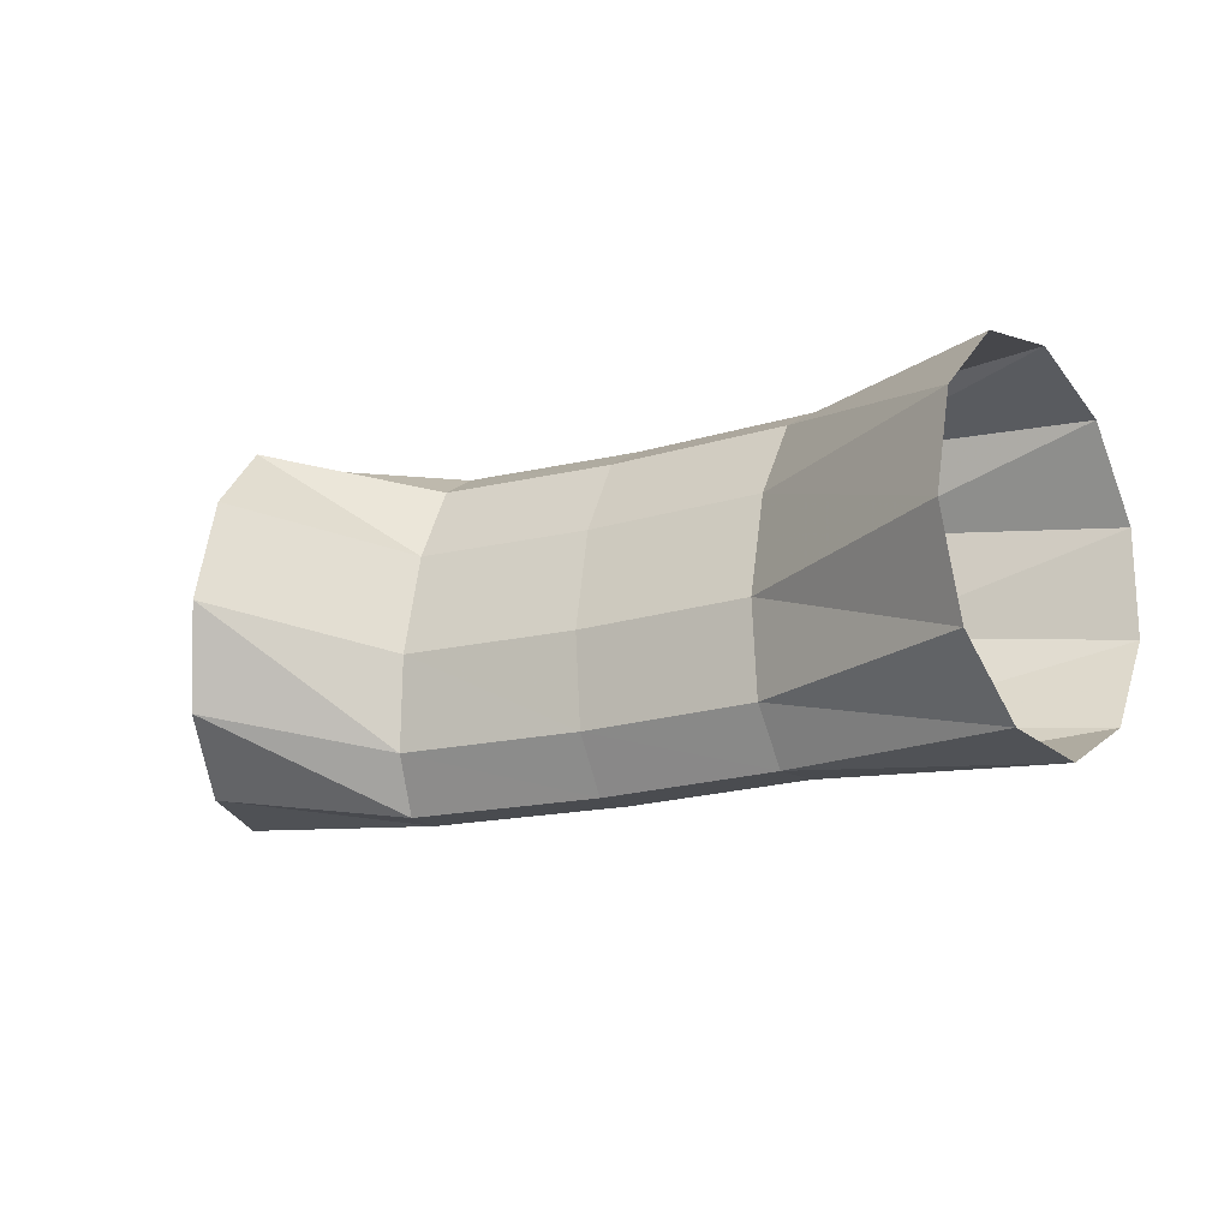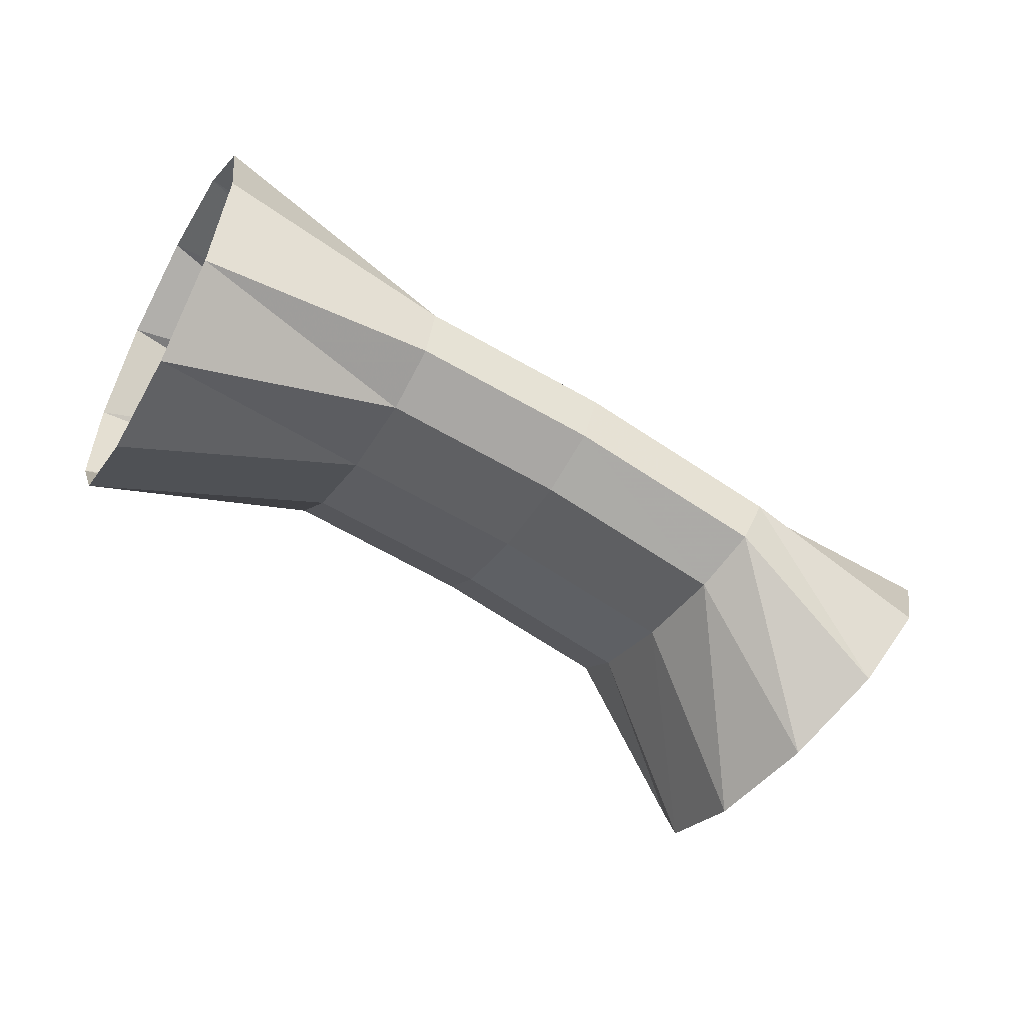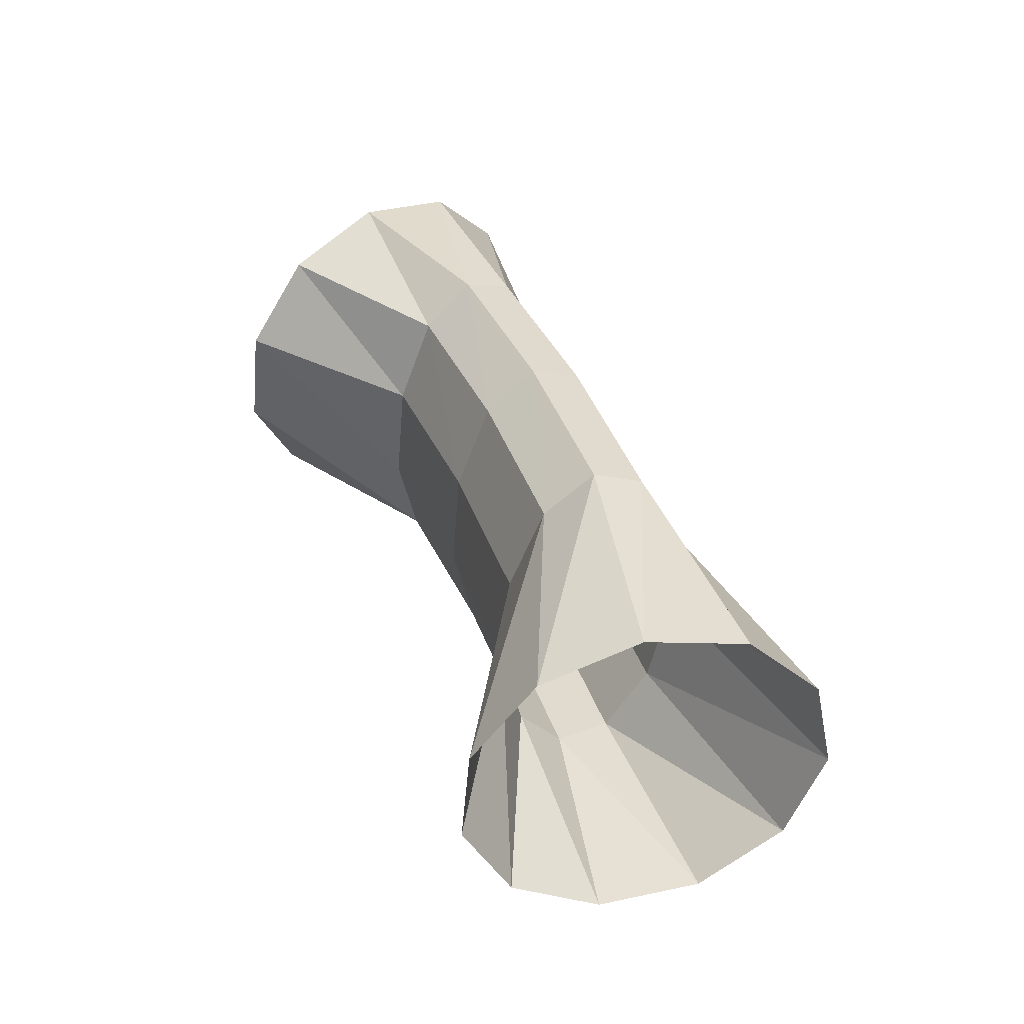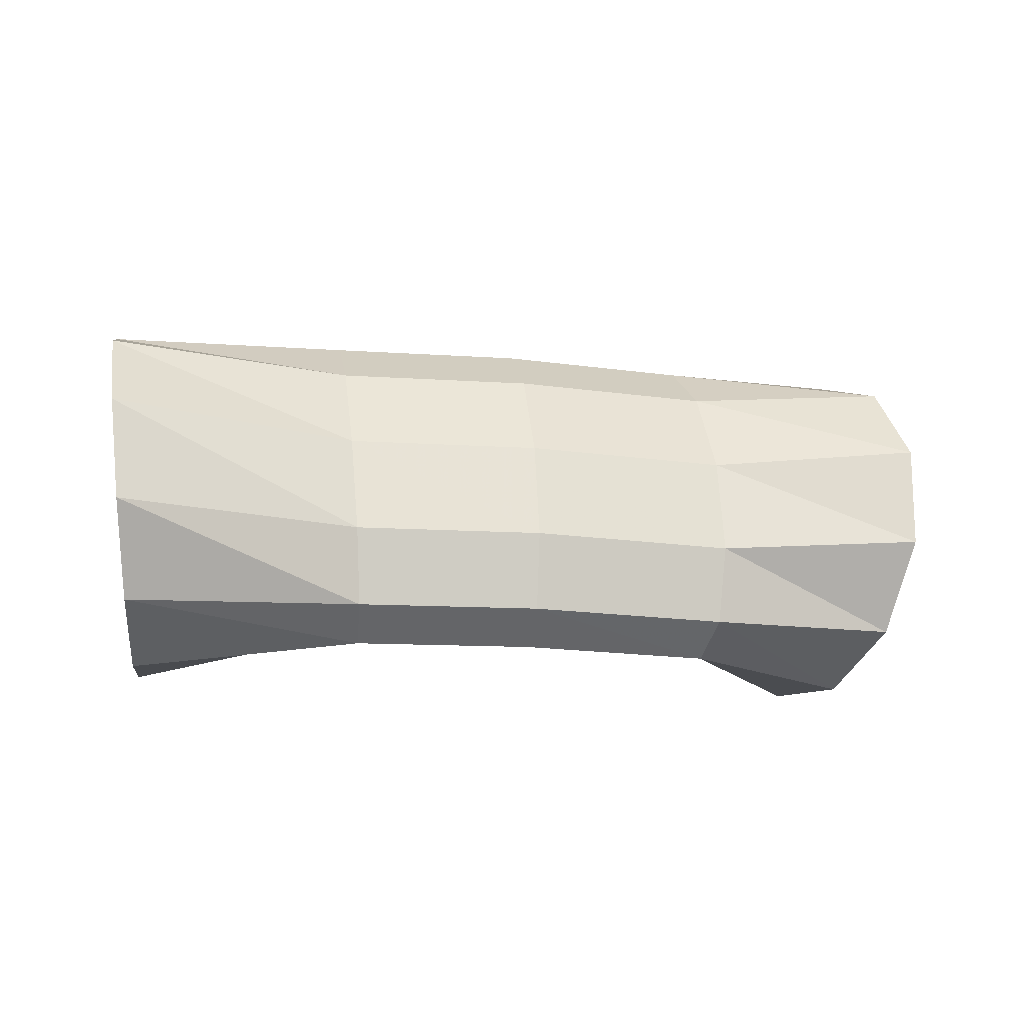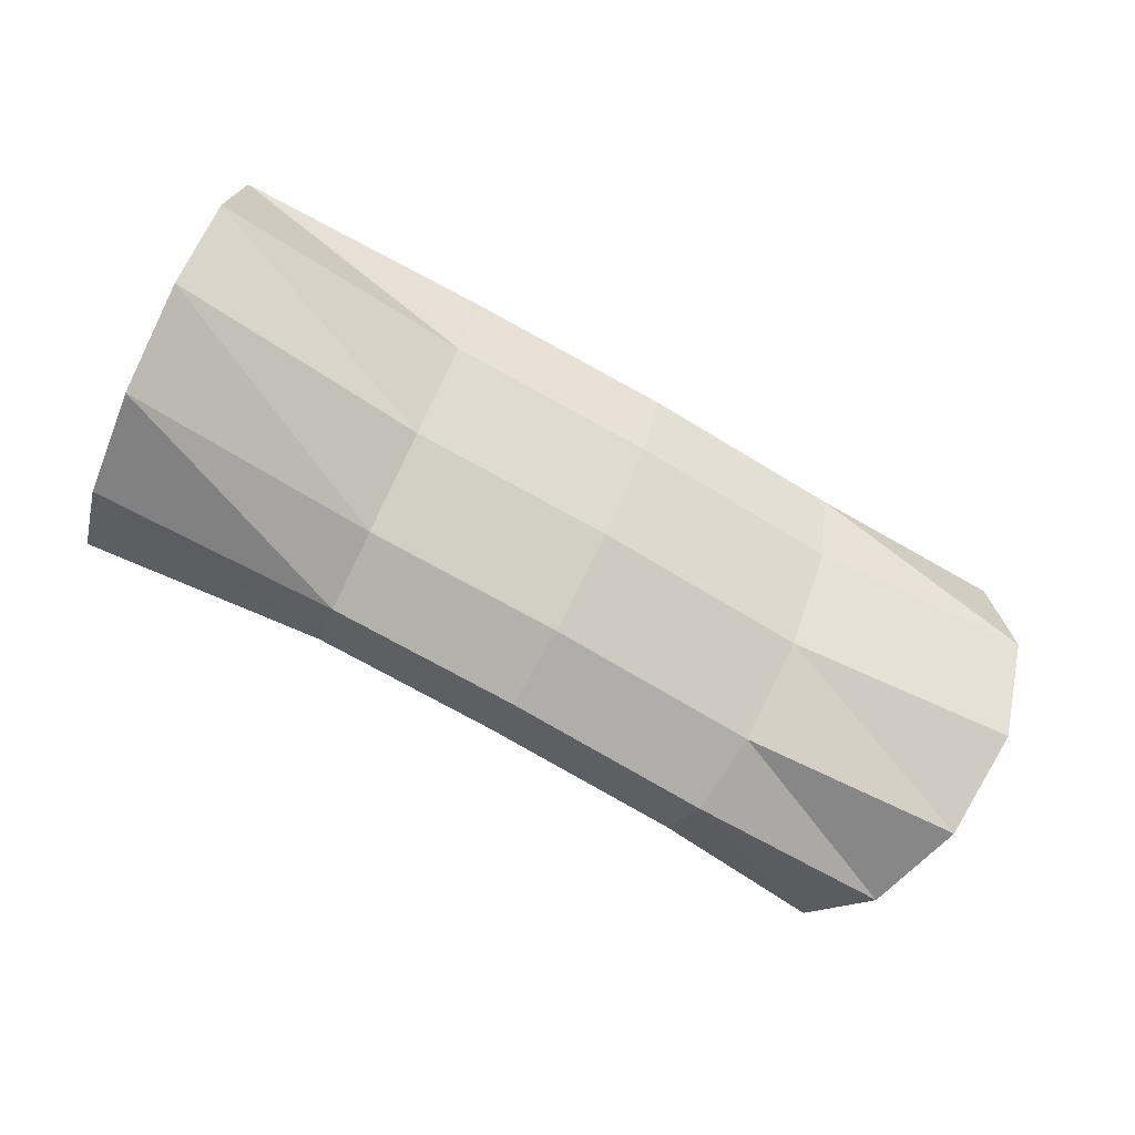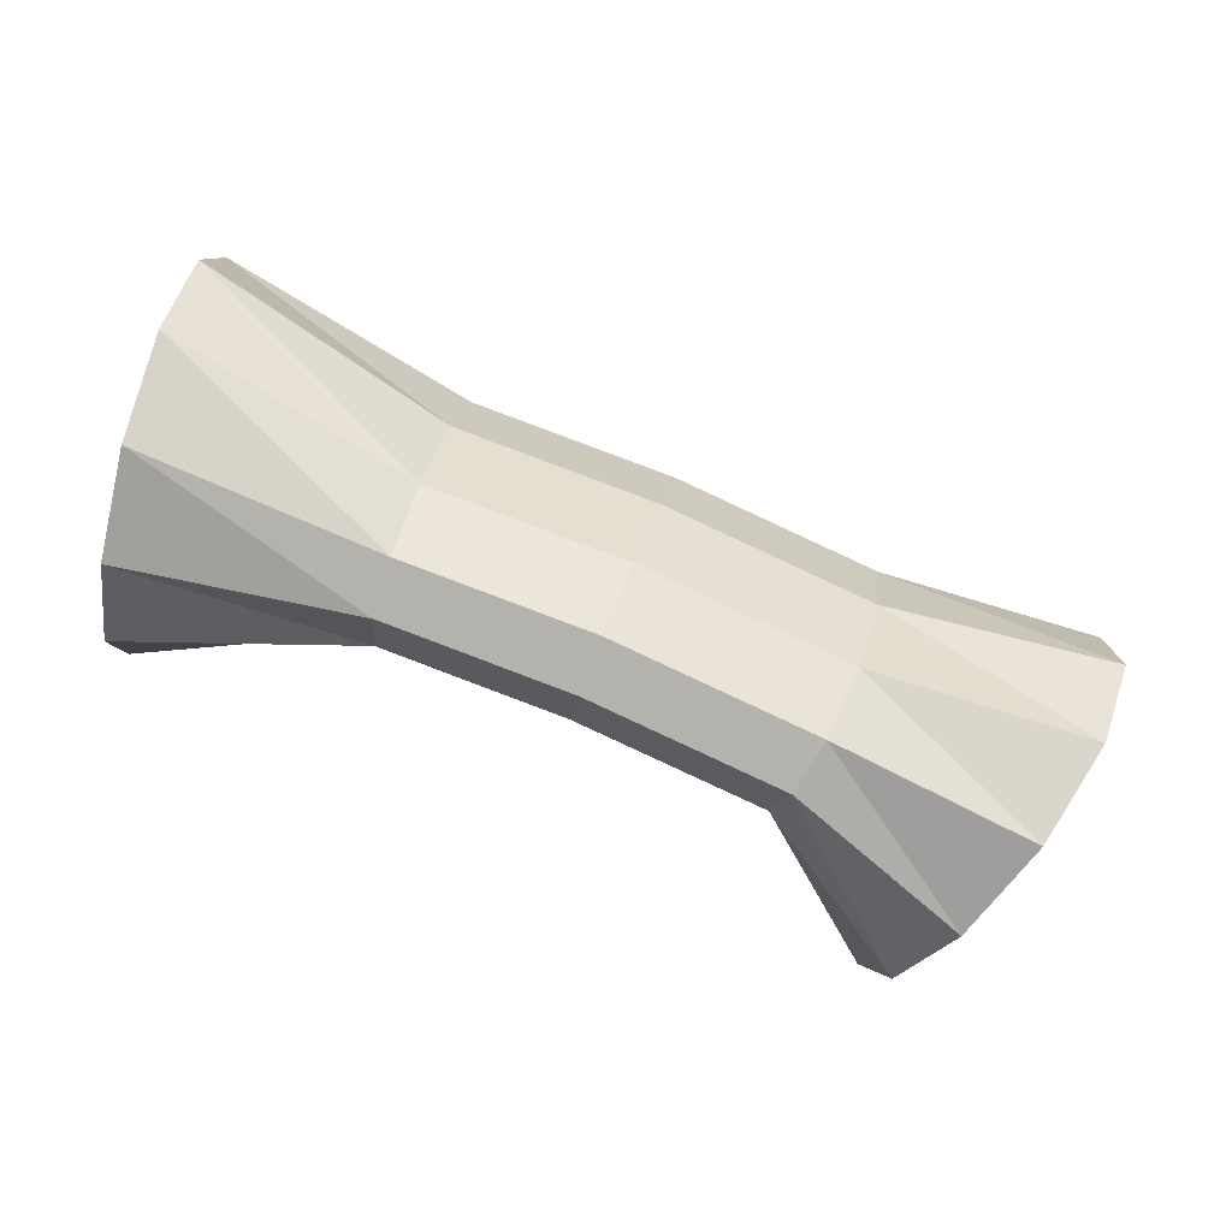
<metadata>
{"format":"obj","ext":"obj","renderer":"f3d","projection":"perspective","resolution":1024,"background":"white","views":[{"elev":-29.0,"azim":48.3,"up":"+Z"},{"elev":-28.2,"azim":161.7,"up":"+Y"},{"elev":33.0,"azim":90.3,"up":"+Z"},{"elev":-38.6,"azim":-171.1,"up":"+Z"},{"elev":62.4,"azim":-152.1,"up":"+Y"},{"elev":20.2,"azim":-165.0,"up":"+Y"}]}
</metadata>
<code>
g tube1
v 157.5 155.6 94.64
v 157.3 154.6 92.01
v 157.6 152.3 90.3
v 158.2 149.6 90.06
v 158.9 147.2 91.36
v 159.5 145.9 93.79
v 159.8 146.2 96.58
v 159.8 147.8 98.84
v 159.3 150.4 99.86
v 158.7 153.1 99.3
v 158 155 97.36
v 157.5 155.6 94.64
v 151.8 151.7 95.64
v 151.6 151.1 92.98
v 151.7 150 91.2
v 152.1 148.6 90.87
v 152.5 147.4 92.1
v 152.9 146.9 94.49
v 153.2 147.1 97.29
v 153.2 148 99.6
v 153 149.4 100.7
v 152.6 150.7 100.2
v 152.1 151.6 98.34
v 151.8 151.7 95.64
v 146.8 150.1 96.11
v 146.7 149.5 93.43
v 147 148.4 91.64
v 147.5 147.1 91.3
v 148 146 92.51
v 148.4 145.4 94.9
v 148.6 145.6 97.71
v 148.5 146.5 100
v 148.2 147.8 101.1
v 147.6 149 100.7
v 147.1 149.9 98.81
v 146.8 150.1 96.11
v 141.7 147.9 96.62
v 141.6 147.3 93.95
v 142 146.3 92.14
v 142.7 145 91.77
v 143.4 144 92.96
v 144 143.5 95.33
v 144.3 143.8 98.13
v 144.1 144.6 100.5
v 143.6 145.8 101.6
v 142.9 147 101.2
v 142.1 147.8 99.31
v 141.7 147.9 96.62
v 136 146.7 97.38
v 136.1 145.8 94.71
v 137.2 143.9 92.9
v 138.9 141.7 92.52
v 140.6 139.7 93.7
v 141.8 138.8 96.06
v 142.1 139 98.84
v 141.4 140.5 101.2
v 140 142.6 102.3
v 138.3 144.8 101.9
v 136.7 146.3 100.1
v 136 146.7 97.38
f 1 2 14
f 14 13 1
f 2 3 15
f 15 14 2
f 3 4 16
f 16 15 3
f 4 5 17
f 17 16 4
f 5 6 18
f 18 17 5
f 6 7 19
f 19 18 6
f 7 8 20
f 20 19 7
f 8 9 21
f 21 20 8
f 9 10 22
f 22 21 9
f 10 11 23
f 23 22 10
f 11 12 24
f 24 23 11
f 13 14 26
f 26 25 13
f 14 15 27
f 27 26 14
f 15 16 28
f 28 27 15
f 16 17 29
f 29 28 16
f 17 18 30
f 30 29 17
f 18 19 31
f 31 30 18
f 19 20 32
f 32 31 19
f 20 21 33
f 33 32 20
f 21 22 34
f 34 33 21
f 22 23 35
f 35 34 22
f 23 24 36
f 36 35 23
f 25 26 38
f 38 37 25
f 26 27 39
f 39 38 26
f 27 28 40
f 40 39 27
f 28 29 41
f 41 40 28
f 29 30 42
f 42 41 29
f 30 31 43
f 43 42 30
f 31 32 44
f 44 43 31
f 32 33 45
f 45 44 32
f 33 34 46
f 46 45 33
f 34 35 47
f 47 46 34
f 35 36 48
f 48 47 35
f 37 38 50
f 50 49 37
f 38 39 51
f 51 50 38
f 39 40 52
f 52 51 39
f 40 41 53
f 53 52 40
f 41 42 54
f 54 53 41
f 42 43 55
f 55 54 42
f 43 44 56
f 56 55 43
f 44 45 57
f 57 56 44
f 45 46 58
f 58 57 45
f 46 47 59
f 59 58 46
f 47 48 60
f 60 59 47

</code>
